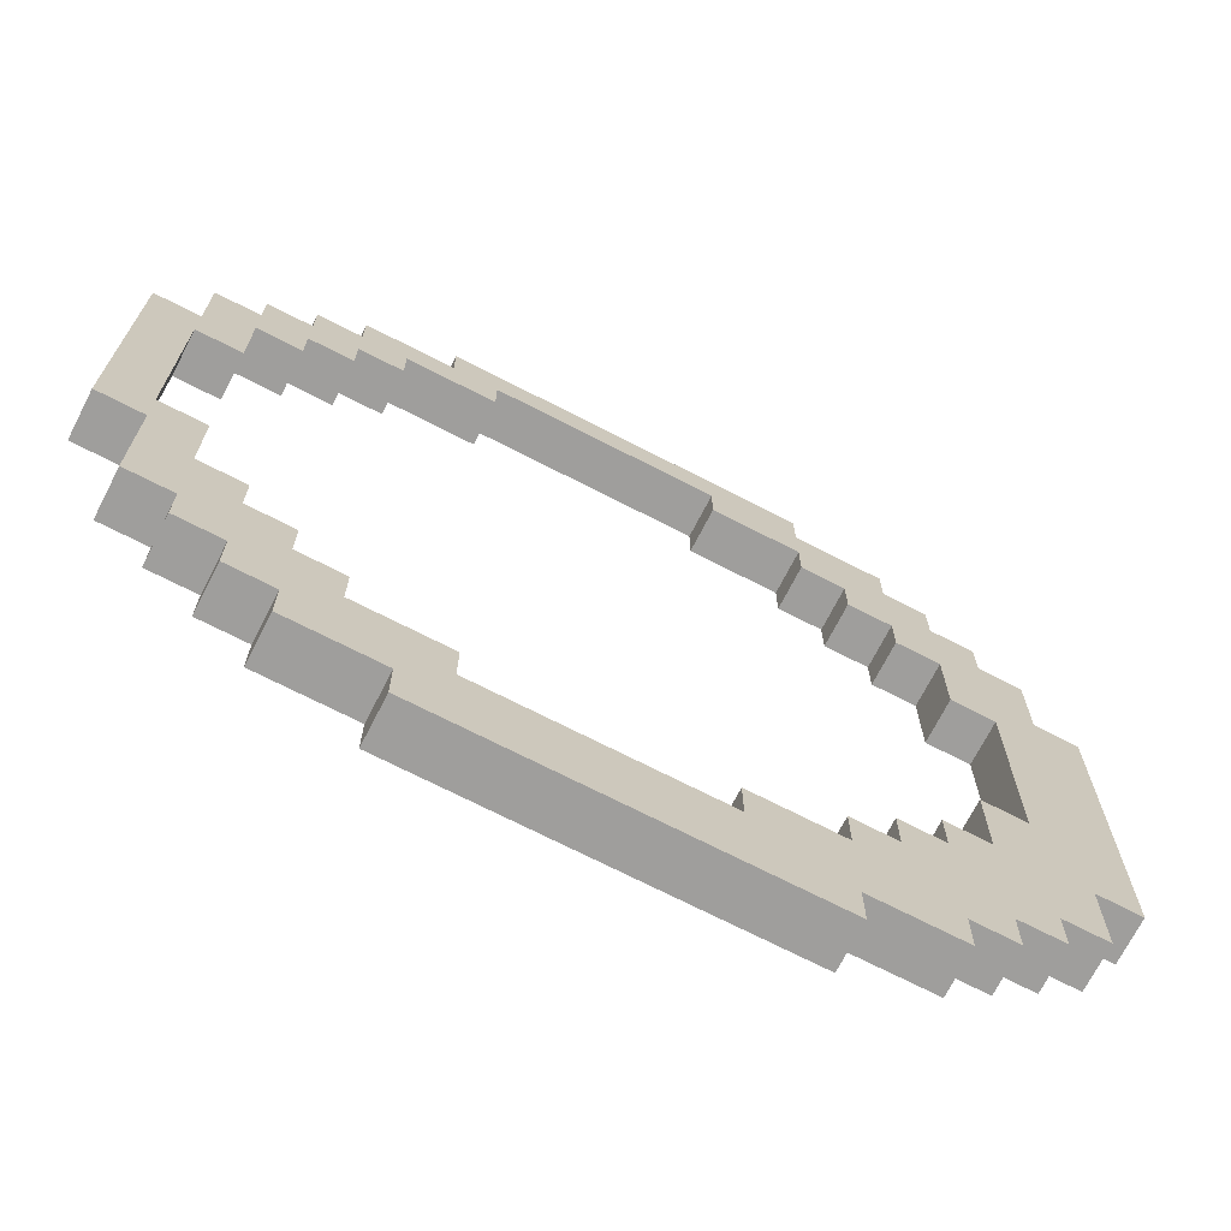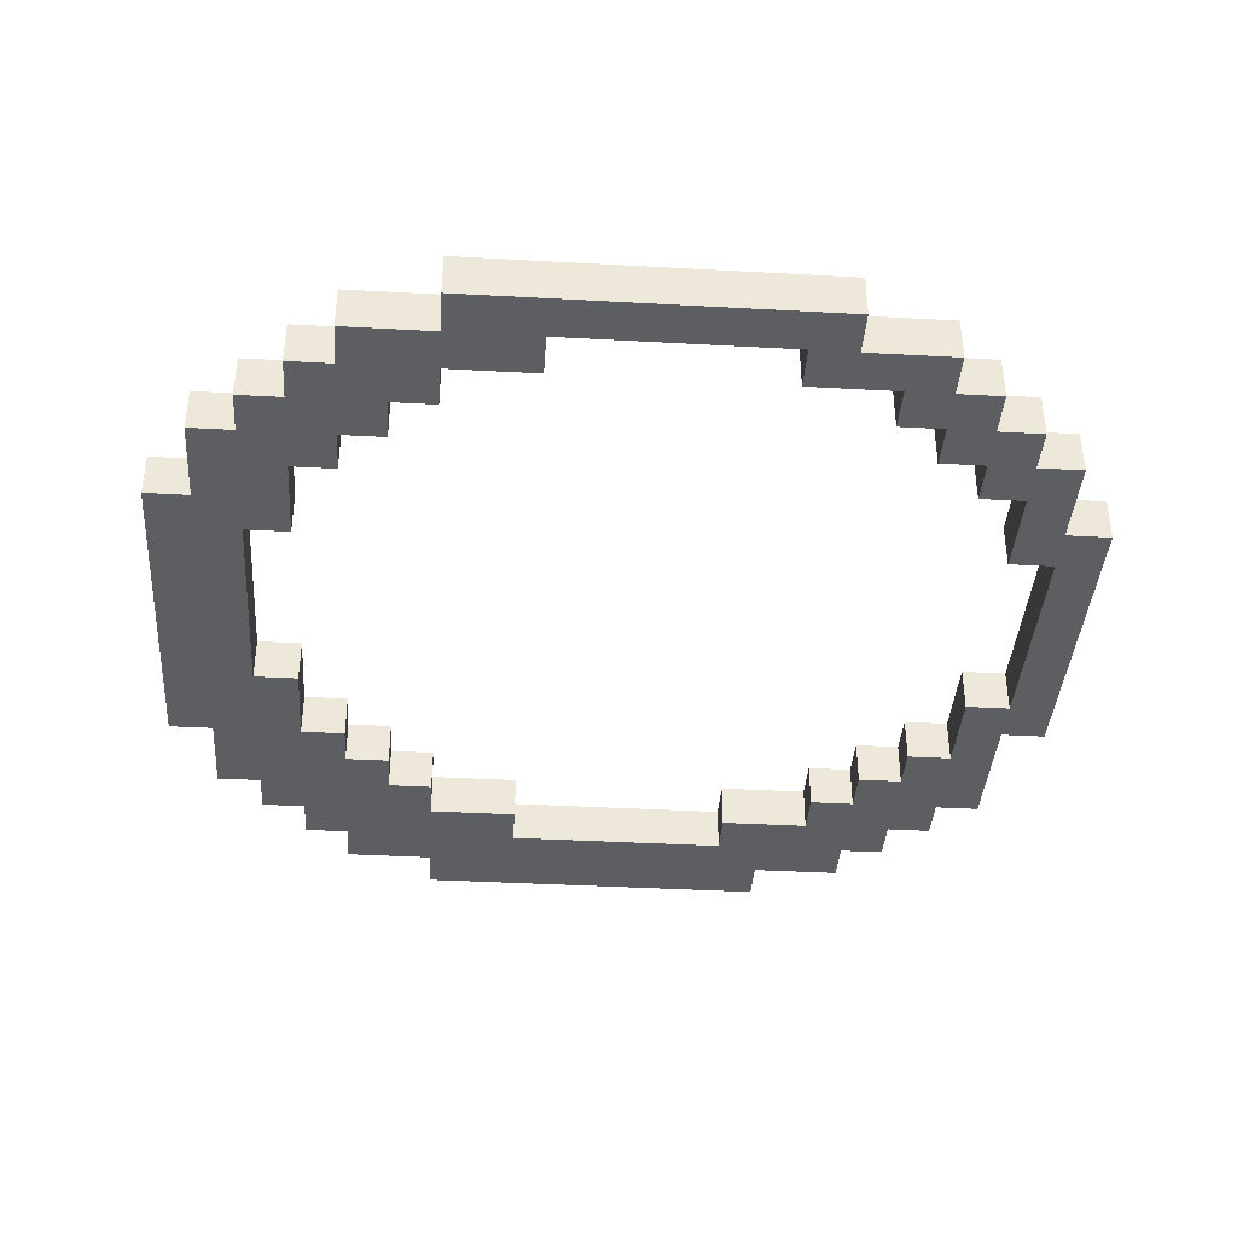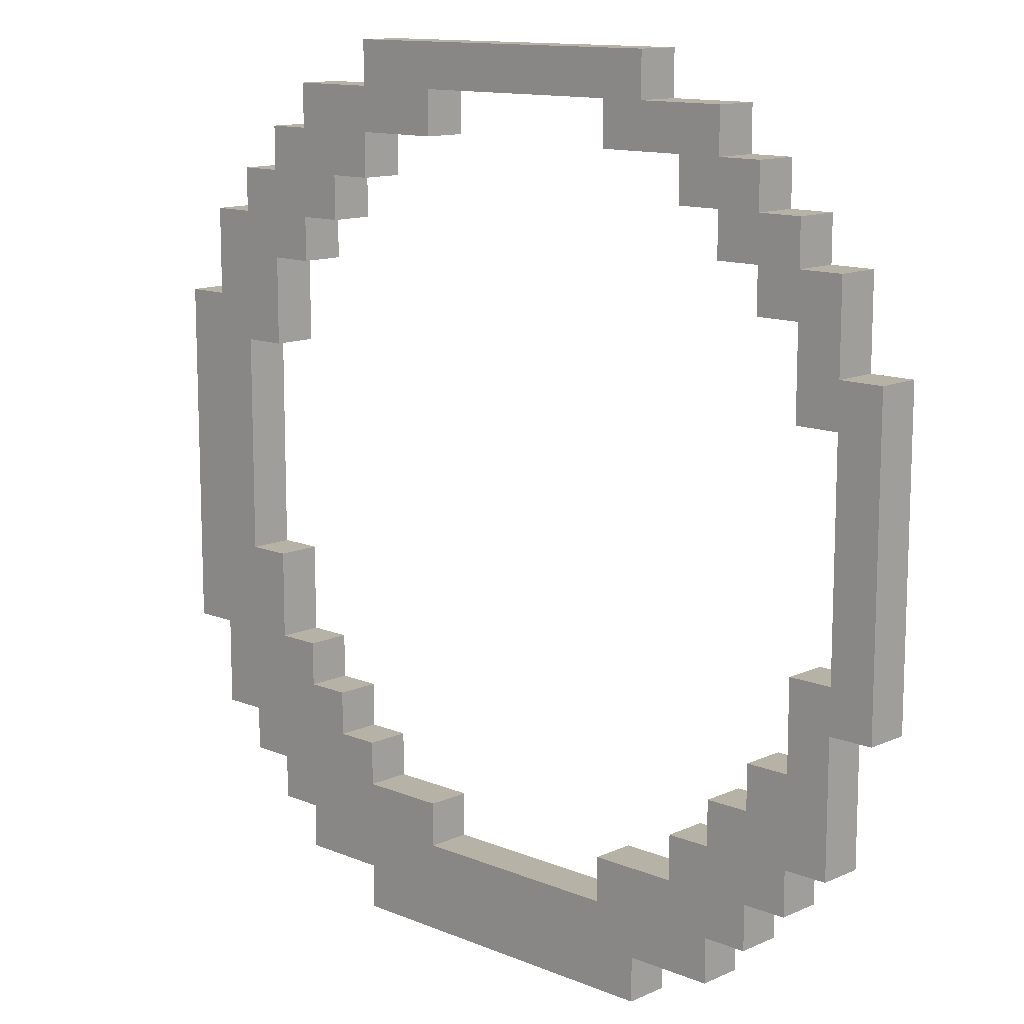
<metadata>
{"format":"obj","ext":"obj","renderer":"f3d","projection":"perspective","resolution":1024,"background":"white","views":[{"elev":-70.9,"azim":-27.2,"up":"+Y"},{"elev":-38.9,"azim":176.0,"up":"+Z"},{"elev":12.5,"azim":-136.2,"up":"+Y"}]}
</metadata>
<code>
o
v -2 1.4 -1.8
v -2 1.4 -2
v -2 2.8 -1.8
v -2 2.8 -2
v -1.8 0.8 -1.8
v -1.8 0.8 -2
v -1.8 1.2 -1.8
v -1.8 1.2 -2
v -1.8 1.4 -1.8
v -1.8 1.4 -2
v -1.8 2.8 -1.8
v -1.8 2.8 -2
v -1.8 3.2 -1.8
v -1.8 3.2 -2
v -1.6 0.6 -1.8
v -1.6 0.6 -2
v -1.6 0.8 -1.8
v -1.6 0.8 -2
v -1.6 3.2 -1.8
v -1.6 3.2 -2
v -1.6 3.4 -1.8
v -1.6 3.4 -2
v -1.4 0.4 -1.8
v -1.4 0.4 -2
v -1.4 0.6 -1.8
v -1.4 0.6 -2
v -1.4 3.4 -1.8
v -1.4 3.4 -2
v -1.4 3.6 -1.8
v -1.4 3.6 -2
v -1.2 0.2 -1.8
v -1.2 0.2 -2
v -1.2 0.4 -1.8
v -1.2 0.4 -2
v -1.2 3.6 -1.8
v -1.2 3.6 -2
v -1.2 3.8 -1.8
v -1.2 3.8 -2
v -0.8 0 -1.8
v -0.8 0 -2
v -0.8 0.2 -1.8
v -0.8 0.2 -2
v -0.8 3.8 -1.8
v -0.8 3.8 -2
v -0.8 4 -1.8
v -0.8 4 -2
v 0.4 0.4 -1.8
v 0.4 0.4 -2
v 0.4 0.6 -1.8
v 0.4 0.6 -2
v 0.4 3.6 -1.8
v 0.4 3.6 -2
v 0.4 3.8 -1.8
v 0.4 3.8 -2
v 0.8 0.6 -1.8
v 0.8 0.6 -2
v 0.8 0.8 -1.8
v 0.8 0.8 -2
v 0.8 3.4 -1.8
v 0.8 3.4 -2
v 0.8 3.6 -1.8
v 0.8 3.6 -2
v 1 0.8 -1.8
v 1 0.8 -2
v 1 1 -1.8
v 1 1 -2
v 1 3.2 -1.8
v 1 3.2 -2
v 1 3.4 -1.8
v 1 3.4 -2
v 1.2 1 -1.8
v 1.2 1 -2
v 1.2 1.2 -1.8
v 1.2 1.2 -2
v 1.2 3 -1.8
v 1.2 3 -2
v 1.2 3.2 -1.8
v 1.2 3.2 -2
v 1.4 1.2 -1.8
v 1.4 1.2 -2
v 1.4 1.6 -1.8
v 1.4 1.6 -2
v 1.4 2.6 -1.8
v 1.4 2.6 -2
v 1.4 3 -1.8
v 1.4 3 -2
v 1.6 1.6 -1.8
v 1.6 1.6 -2
v 1.6 2.6 -1.8
v 1.6 2.6 -2
v -1.8 1.6 -1.8
v -1.8 1.6 -2
v -1.8 2.6 -1.8
v -1.8 2.6 -2
v -1.6 1.2 -1.8
v -1.6 1.2 -2
v -1.6 1.6 -1.8
v -1.6 1.6 -2
v -1.6 2.6 -1.8
v -1.6 2.6 -2
v -1.6 3 -1.8
v -1.6 3 -2
v -1.4 1 -1.8
v -1.4 1 -2
v -1.4 1.2 -1.8
v -1.4 1.2 -2
v -1.4 3 -1.8
v -1.4 3 -2
v -1.4 3.2 -1.8
v -1.4 3.2 -2
v -1.2 0.8 -1.8
v -1.2 0.8 -2
v -1.2 1 -1.8
v -1.2 1 -2
v -1.2 3.2 -1.8
v -1.2 3.2 -2
v -1.2 3.4 -1.8
v -1.2 3.4 -2
v -1 0.6 -1.8
v -1 0.6 -2
v -1 0.8 -1.8
v -1 0.8 -2
v -1 3.4 -1.8
v -1 3.4 -2
v -1 3.6 -1.8
v -1 3.6 -2
v -0.6 0.4 -1.8
v -0.6 0.4 -2
v -0.6 0.6 -1.8
v -0.6 0.6 -2
v -0.6 3.6 -1.8
v -0.6 3.6 -2
v -0.6 3.8 -1.8
v -0.6 3.8 -2
v 0.8 0 -1.8
v 0.8 0 -2
v 0.8 0.2 -1.8
v 0.8 0.2 -2
v 0.8 3.8 -1.8
v 0.8 3.8 -2
v 0.8 4 -1.8
v 0.8 4 -2
v 1.2 0.2 -1.8
v 1.2 0.2 -2
v 1.2 0.4 -1.8
v 1.2 0.4 -2
v 1.2 3.6 -1.8
v 1.2 3.6 -2
v 1.2 3.8 -1.8
v 1.2 3.8 -2
v 1.4 0.4 -1.8
v 1.4 0.4 -2
v 1.4 0.6 -1.8
v 1.4 0.6 -2
v 1.4 3.4 -1.8
v 1.4 3.4 -2
v 1.4 3.6 -1.8
v 1.4 3.6 -2
v 1.6 0.6 -1.8
v 1.6 0.6 -2
v 1.6 0.8 -1.8
v 1.6 0.8 -2
v 1.6 3.2 -1.8
v 1.6 3.2 -2
v 1.6 3.4 -1.8
v 1.6 3.4 -2
v 1.8 0.8 -1.8
v 1.8 0.8 -2
v 1.8 1.2 -1.8
v 1.8 1.2 -2
v 1.8 2.8 -1.8
v 1.8 2.8 -2
v 1.8 3.2 -1.8
v 1.8 3.2 -2
v 2 1.2 -1.8
v 2 1.2 -2
v 2 2.8 -1.8
v 2 2.8 -2
v -2 1.4 -1.8
v -2 2.8 -1.8
v -1.8 0.8 -1.8
v -1.8 1.2 -1.8
v -1.8 1.4 -1.8
v -1.8 1.6 -1.8
v -1.8 2.6 -1.8
v -1.8 2.8 -1.8
v -1.8 3.2 -1.8
v -1.6 0.6 -1.8
v -1.6 0.8 -1.8
v -1.6 1.2 -1.8
v -1.6 1.6 -1.8
v -1.6 2.6 -1.8
v -1.6 3 -1.8
v -1.6 3.2 -1.8
v -1.6 3.4 -1.8
v -1.4 0.4 -1.8
v -1.4 0.6 -1.8
v -1.4 1 -1.8
v -1.4 1.2 -1.8
v -1.4 3 -1.8
v -1.4 3.2 -1.8
v -1.4 3.4 -1.8
v -1.4 3.6 -1.8
v -1.2 0.2 -1.8
v -1.2 0.4 -1.8
v -1.2 0.8 -1.8
v -1.2 1 -1.8
v -1.2 3.2 -1.8
v -1.2 3.4 -1.8
v -1.2 3.6 -1.8
v -1.2 3.8 -1.8
v -1 0.6 -1.8
v -1 0.8 -1.8
v -1 3.4 -1.8
v -1 3.6 -1.8
v -0.8 0 -1.8
v -0.8 0.2 -1.8
v -0.8 3.8 -1.8
v -0.8 4 -1.8
v -0.6 0.4 -1.8
v -0.6 0.6 -1.8
v -0.6 3.6 -1.8
v -0.6 3.8 -1.8
v 0.4 0.4 -1.8
v 0.4 0.6 -1.8
v 0.4 3.6 -1.8
v 0.4 3.8 -1.8
v 0.8 0 -1.8
v 0.8 0.2 -1.8
v 0.8 0.6 -1.8
v 0.8 0.8 -1.8
v 0.8 3.4 -1.8
v 0.8 3.6 -1.8
v 0.8 3.8 -1.8
v 0.8 4 -1.8
v 1 0.8 -1.8
v 1 1 -1.8
v 1 3.2 -1.8
v 1 3.4 -1.8
v 1.2 0.2 -1.8
v 1.2 0.4 -1.8
v 1.2 1 -1.8
v 1.2 1.2 -1.8
v 1.2 3 -1.8
v 1.2 3.2 -1.8
v 1.2 3.4 -1.8
v 1.2 3.6 -1.8
v 1.2 3.8 -1.8
v 1.4 0.4 -1.8
v 1.4 0.6 -1.8
v 1.4 1.2 -1.8
v 1.4 1.6 -1.8
v 1.4 2.6 -1.8
v 1.4 3 -1.8
v 1.4 3.4 -1.8
v 1.4 3.6 -1.8
v 1.6 0.6 -1.8
v 1.6 0.8 -1.8
v 1.6 1.6 -1.8
v 1.6 2.6 -1.8
v 1.6 3.2 -1.8
v 1.6 3.4 -1.8
v 1.8 0.8 -1.8
v 1.8 1.2 -1.8
v 1.8 2.8 -1.8
v 1.8 3.2 -1.8
v 2 1.2 -1.8
v 2 2.8 -1.8
v -2 1.4 -2
v -2 2.8 -2
v -1.8 0.8 -2
v -1.8 1.2 -2
v -1.8 1.4 -2
v -1.8 1.6 -2
v -1.8 2.6 -2
v -1.8 2.8 -2
v -1.8 3.2 -2
v -1.6 0.6 -2
v -1.6 0.8 -2
v -1.6 1.2 -2
v -1.6 1.6 -2
v -1.6 2.6 -2
v -1.6 3 -2
v -1.6 3.2 -2
v -1.6 3.4 -2
v -1.4 0.4 -2
v -1.4 0.6 -2
v -1.4 1 -2
v -1.4 1.2 -2
v -1.4 3 -2
v -1.4 3.2 -2
v -1.4 3.4 -2
v -1.4 3.6 -2
v -1.2 0.2 -2
v -1.2 0.4 -2
v -1.2 0.8 -2
v -1.2 1 -2
v -1.2 3.2 -2
v -1.2 3.4 -2
v -1.2 3.6 -2
v -1.2 3.8 -2
v -1 0.6 -2
v -1 0.8 -2
v -1 3.4 -2
v -1 3.6 -2
v -0.8 0 -2
v -0.8 0.2 -2
v -0.8 3.8 -2
v -0.8 4 -2
v -0.6 0.4 -2
v -0.6 0.6 -2
v -0.6 3.6 -2
v -0.6 3.8 -2
v 0.4 0.4 -2
v 0.4 0.6 -2
v 0.4 3.6 -2
v 0.4 3.8 -2
v 0.8 0 -2
v 0.8 0.2 -2
v 0.8 0.6 -2
v 0.8 0.8 -2
v 0.8 3.4 -2
v 0.8 3.6 -2
v 0.8 3.8 -2
v 0.8 4 -2
v 1 0.8 -2
v 1 1 -2
v 1 3.2 -2
v 1 3.4 -2
v 1.2 0.2 -2
v 1.2 0.4 -2
v 1.2 1 -2
v 1.2 1.2 -2
v 1.2 3 -2
v 1.2 3.2 -2
v 1.2 3.4 -2
v 1.2 3.6 -2
v 1.2 3.8 -2
v 1.4 0.4 -2
v 1.4 0.6 -2
v 1.4 1.2 -2
v 1.4 1.6 -2
v 1.4 2.6 -2
v 1.4 3 -2
v 1.4 3.4 -2
v 1.4 3.6 -2
v 1.6 0.6 -2
v 1.6 0.8 -2
v 1.6 1.6 -2
v 1.6 2.6 -2
v 1.6 3.2 -2
v 1.6 3.4 -2
v 1.8 0.8 -2
v 1.8 1.2 -2
v 1.8 2.8 -2
v 1.8 3.2 -2
v 2 1.2 -2
v 2 2.8 -2
v -0.8 0 -1.8
v 0.8 0 -1.8
v -0.8 0 -2
v 0.8 0 -2
v -1.2 0.2 -1.8
v -0.8 0.2 -1.8
v 0.8 0.2 -1.8
v 1.2 0.2 -1.8
v -1.2 0.2 -2
v -0.8 0.2 -2
v 0.8 0.2 -2
v 1.2 0.2 -2
v -1.4 0.4 -1.8
v -1.2 0.4 -1.8
v 1.2 0.4 -1.8
v 1.4 0.4 -1.8
v -1.4 0.4 -2
v -1.2 0.4 -2
v 1.2 0.4 -2
v 1.4 0.4 -2
v -1.6 0.6 -1.8
v -1.4 0.6 -1.8
v 1.4 0.6 -1.8
v 1.6 0.6 -1.8
v -1.6 0.6 -2
v -1.4 0.6 -2
v 1.4 0.6 -2
v 1.6 0.6 -2
v -1.8 0.8 -1.8
v -1.6 0.8 -1.8
v 1.6 0.8 -1.8
v 1.8 0.8 -1.8
v -1.8 0.8 -2
v -1.6 0.8 -2
v 1.6 0.8 -2
v 1.8 0.8 -2
v 1.8 1.2 -1.8
v 2 1.2 -1.8
v 1.8 1.2 -2
v 2 1.2 -2
v -2 1.4 -1.8
v -1.8 1.4 -1.8
v -2 1.4 -2
v -1.8 1.4 -2
v -1.8 2.6 -1.8
v -1.6 2.6 -1.8
v 1.4 2.6 -1.8
v 1.6 2.6 -1.8
v -1.8 2.6 -2
v -1.6 2.6 -2
v 1.4 2.6 -2
v 1.6 2.6 -2
v -1.6 3 -1.8
v -1.4 3 -1.8
v 1.2 3 -1.8
v 1.4 3 -1.8
v -1.6 3 -2
v -1.4 3 -2
v 1.2 3 -2
v 1.4 3 -2
v -1.4 3.2 -1.8
v -1.2 3.2 -1.8
v 1 3.2 -1.8
v 1.2 3.2 -1.8
v -1.4 3.2 -2
v -1.2 3.2 -2
v 1 3.2 -2
v 1.2 3.2 -2
v -1.2 3.4 -1.8
v -1 3.4 -1.8
v 0.8 3.4 -1.8
v 1 3.4 -1.8
v -1.2 3.4 -2
v -1 3.4 -2
v 0.8 3.4 -2
v 1 3.4 -2
v -1 3.6 -1.8
v -0.6 3.6 -1.8
v 0.4 3.6 -1.8
v 0.8 3.6 -1.8
v -1 3.6 -2
v -0.6 3.6 -2
v 0.4 3.6 -2
v 0.8 3.6 -2
v -0.6 3.8 -1.8
v 0.4 3.8 -1.8
v -0.6 3.8 -2
v 0.4 3.8 -2
v -0.6 0.4 -1.8
v 0.4 0.4 -1.8
v -0.6 0.4 -2
v 0.4 0.4 -2
v -1 0.6 -1.8
v -0.6 0.6 -1.8
v 0.4 0.6 -1.8
v 0.8 0.6 -1.8
v -1 0.6 -2
v -0.6 0.6 -2
v 0.4 0.6 -2
v 0.8 0.6 -2
v -1.2 0.8 -1.8
v -1 0.8 -1.8
v 0.8 0.8 -1.8
v 1 0.8 -1.8
v -1.2 0.8 -2
v -1 0.8 -2
v 0.8 0.8 -2
v 1 0.8 -2
v -1.4 1 -1.8
v -1.2 1 -1.8
v 1 1 -1.8
v 1.2 1 -1.8
v -1.4 1 -2
v -1.2 1 -2
v 1 1 -2
v 1.2 1 -2
v -1.6 1.2 -1.8
v -1.4 1.2 -1.8
v 1.2 1.2 -1.8
v 1.4 1.2 -1.8
v -1.6 1.2 -2
v -1.4 1.2 -2
v 1.2 1.2 -2
v 1.4 1.2 -2
v -1.8 1.6 -1.8
v -1.6 1.6 -1.8
v 1.4 1.6 -1.8
v 1.6 1.6 -1.8
v -1.8 1.6 -2
v -1.6 1.6 -2
v 1.4 1.6 -2
v 1.6 1.6 -2
v -2 2.8 -1.8
v -1.8 2.8 -1.8
v 1.8 2.8 -1.8
v 2 2.8 -1.8
v -2 2.8 -2
v -1.8 2.8 -2
v 1.8 2.8 -2
v 2 2.8 -2
v -1.8 3.2 -1.8
v -1.6 3.2 -1.8
v 1.6 3.2 -1.8
v 1.8 3.2 -1.8
v -1.8 3.2 -2
v -1.6 3.2 -2
v 1.6 3.2 -2
v 1.8 3.2 -2
v -1.6 3.4 -1.8
v -1.4 3.4 -1.8
v 1.4 3.4 -1.8
v 1.6 3.4 -1.8
v -1.6 3.4 -2
v -1.4 3.4 -2
v 1.4 3.4 -2
v 1.6 3.4 -2
v -1.4 3.6 -1.8
v -1.2 3.6 -1.8
v 1.2 3.6 -1.8
v 1.4 3.6 -1.8
v -1.4 3.6 -2
v -1.2 3.6 -2
v 1.2 3.6 -2
v 1.4 3.6 -2
v -1.2 3.8 -1.8
v -0.8 3.8 -1.8
v 0.8 3.8 -1.8
v 1.2 3.8 -1.8
v -1.2 3.8 -2
v -0.8 3.8 -2
v 0.8 3.8 -2
v 1.2 3.8 -2
v -0.8 4 -1.8
v 0.8 4 -1.8
v -0.8 4 -2
v 0.8 4 -2
f 3 2 1
f 4 2 3
f 7 6 5
f 8 6 7
f 9 8 7
f 10 8 9
f 13 12 11
f 14 12 13
f 17 16 15
f 18 16 17
f 21 20 19
f 22 20 21
f 25 24 23
f 26 24 25
f 29 28 27
f 30 28 29
f 33 32 31
f 34 32 33
f 37 36 35
f 38 36 37
f 41 40 39
f 42 40 41
f 45 44 43
f 46 44 45
f 49 48 47
f 50 48 49
f 53 52 51
f 54 52 53
f 57 56 55
f 58 56 57
f 61 60 59
f 62 60 61
f 65 64 63
f 66 64 65
f 69 68 67
f 70 68 69
f 73 72 71
f 74 72 73
f 77 76 75
f 78 76 77
f 81 80 79
f 82 80 81
f 85 84 83
f 86 84 85
f 89 88 87
f 90 88 89
f 91 92 93
f 93 92 94
f 95 96 97
f 97 96 98
f 99 100 101
f 101 100 102
f 103 104 105
f 105 104 106
f 107 108 109
f 109 108 110
f 111 112 113
f 113 112 114
f 115 116 117
f 117 116 118
f 119 120 121
f 121 120 122
f 123 124 125
f 125 124 126
f 127 128 129
f 129 128 130
f 131 132 133
f 133 132 134
f 135 136 137
f 137 136 138
f 139 140 141
f 141 140 142
f 143 144 145
f 145 144 146
f 147 148 149
f 149 148 150
f 151 152 153
f 153 152 154
f 155 156 157
f 157 156 158
f 159 160 161
f 161 160 162
f 163 164 165
f 165 164 166
f 167 168 169
f 169 168 170
f 171 172 173
f 173 172 174
f 175 176 177
f 177 176 178
f 183 180 179
f 184 180 183
f 185 180 184
f 186 180 185
f 189 182 181
f 190 183 182
f 190 184 183
f 190 182 189
f 191 184 190
f 192 186 185
f 192 187 186
f 193 187 192
f 194 187 193
f 197 189 188
f 197 190 189
f 198 190 197
f 199 190 198
f 200 195 194
f 200 194 193
f 201 195 200
f 202 195 201
f 205 197 196
f 206 198 197
f 207 198 206
f 208 202 201
f 209 203 202
f 209 202 208
f 210 203 209
f 212 205 204
f 212 197 205
f 212 206 197
f 213 206 212
f 214 211 210
f 214 210 209
f 215 211 214
f 217 212 204
f 218 211 215
f 220 217 216
f 220 212 217
f 221 212 220
f 222 219 218
f 222 218 215
f 223 219 222
f 224 220 216
f 227 219 223
f 228 225 224
f 228 224 216
f 229 225 228
f 230 225 229
f 233 227 226
f 234 219 227
f 234 227 233
f 235 219 234
f 236 231 230
f 236 230 229
f 239 233 232
f 239 234 233
f 240 237 236
f 240 236 229
f 241 237 240
f 242 237 241
f 245 239 238
f 246 234 239
f 246 239 245
f 247 234 246
f 248 234 247
f 249 243 242
f 249 242 241
f 250 243 249
f 251 243 250
f 254 245 244
f 254 247 246
f 254 246 245
f 255 247 254
f 256 247 255
f 257 252 251
f 257 251 250
f 258 252 257
f 259 252 258
f 260 255 254
f 260 254 253
f 261 255 260
f 262 255 261
f 263 259 258
f 263 261 260
f 263 260 259
f 264 261 263
f 265 261 264
f 266 261 265
f 267 265 264
f 268 265 267
f 269 270 273
f 273 270 274
f 274 270 275
f 275 270 276
f 271 272 279
f 272 273 280
f 273 274 280
f 279 272 280
f 280 274 281
f 275 276 282
f 276 277 282
f 282 277 283
f 283 277 284
f 278 279 287
f 279 280 287
f 287 280 288
f 288 280 289
f 284 285 290
f 283 284 290
f 290 285 291
f 291 285 292
f 286 287 295
f 287 288 296
f 296 288 297
f 291 292 298
f 292 293 299
f 298 292 299
f 299 293 300
f 294 295 302
f 295 287 302
f 287 296 302
f 302 296 303
f 300 301 304
f 299 300 304
f 304 301 305
f 294 302 307
f 305 301 308
f 306 307 310
f 307 302 310
f 310 302 311
f 308 309 312
f 305 308 312
f 312 309 313
f 306 310 314
f 313 309 317
f 314 315 318
f 306 314 318
f 318 315 319
f 319 315 320
f 316 317 323
f 317 309 324
f 323 317 324
f 324 309 325
f 320 321 326
f 319 320 326
f 322 323 329
f 323 324 329
f 326 327 330
f 319 326 330
f 330 327 331
f 331 327 332
f 328 329 335
f 329 324 336
f 335 329 336
f 336 324 337
f 337 324 338
f 332 333 339
f 331 332 339
f 339 333 340
f 340 333 341
f 334 335 344
f 336 337 344
f 335 336 344
f 344 337 345
f 345 337 346
f 341 342 347
f 340 341 347
f 347 342 348
f 348 342 349
f 344 345 350
f 343 344 350
f 350 345 351
f 351 345 352
f 348 349 353
f 350 351 353
f 349 350 353
f 353 351 354
f 354 351 355
f 355 351 356
f 354 355 357
f 357 355 358
f 361 360 359
f 362 360 361
f 367 364 363
f 368 364 367
f 369 366 365
f 370 366 369
f 375 372 371
f 376 372 375
f 377 374 373
f 378 374 377
f 383 380 379
f 384 380 383
f 385 382 381
f 386 382 385
f 391 388 387
f 392 388 391
f 393 390 389
f 394 390 393
f 397 396 395
f 398 396 397
f 401 400 399
f 402 400 401
f 407 404 403
f 408 404 407
f 409 406 405
f 410 406 409
f 415 412 411
f 416 412 415
f 417 414 413
f 418 414 417
f 423 420 419
f 424 420 423
f 425 422 421
f 426 422 425
f 431 428 427
f 432 428 431
f 433 430 429
f 434 430 433
f 439 436 435
f 440 436 439
f 441 438 437
f 442 438 441
f 445 444 443
f 446 444 445
f 447 448 449
f 449 448 450
f 451 452 455
f 455 452 456
f 453 454 457
f 457 454 458
f 459 460 463
f 463 460 464
f 461 462 465
f 465 462 466
f 467 468 471
f 471 468 472
f 469 470 473
f 473 470 474
f 475 476 479
f 479 476 480
f 477 478 481
f 481 478 482
f 483 484 487
f 487 484 488
f 485 486 489
f 489 486 490
f 491 492 495
f 495 492 496
f 493 494 497
f 497 494 498
f 499 500 503
f 503 500 504
f 501 502 505
f 505 502 506
f 507 508 511
f 511 508 512
f 509 510 513
f 513 510 514
f 515 516 519
f 519 516 520
f 517 518 521
f 521 518 522
f 523 524 527
f 527 524 528
f 525 526 529
f 529 526 530
f 531 532 533
f 533 532 534

</code>
